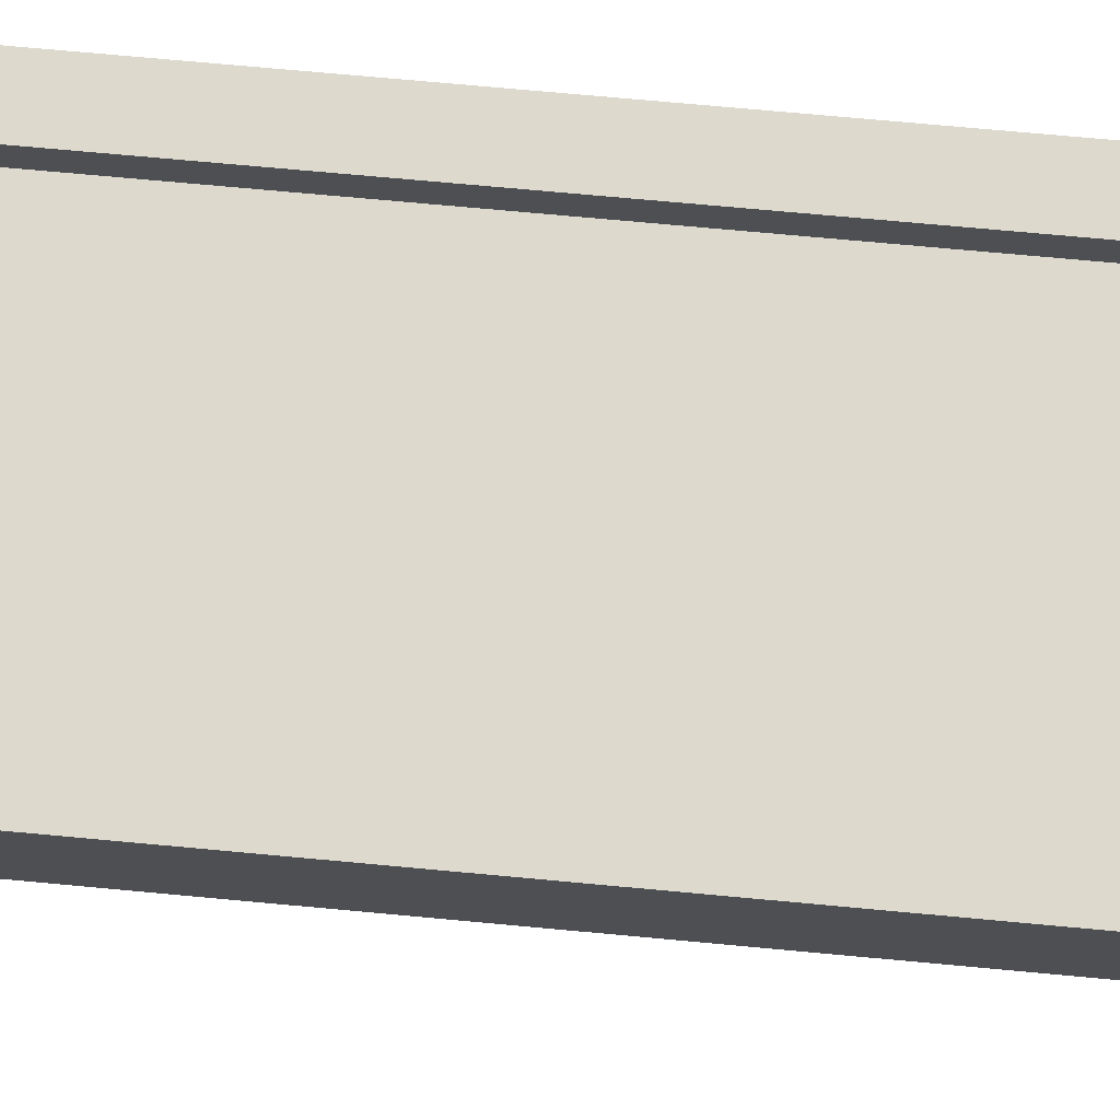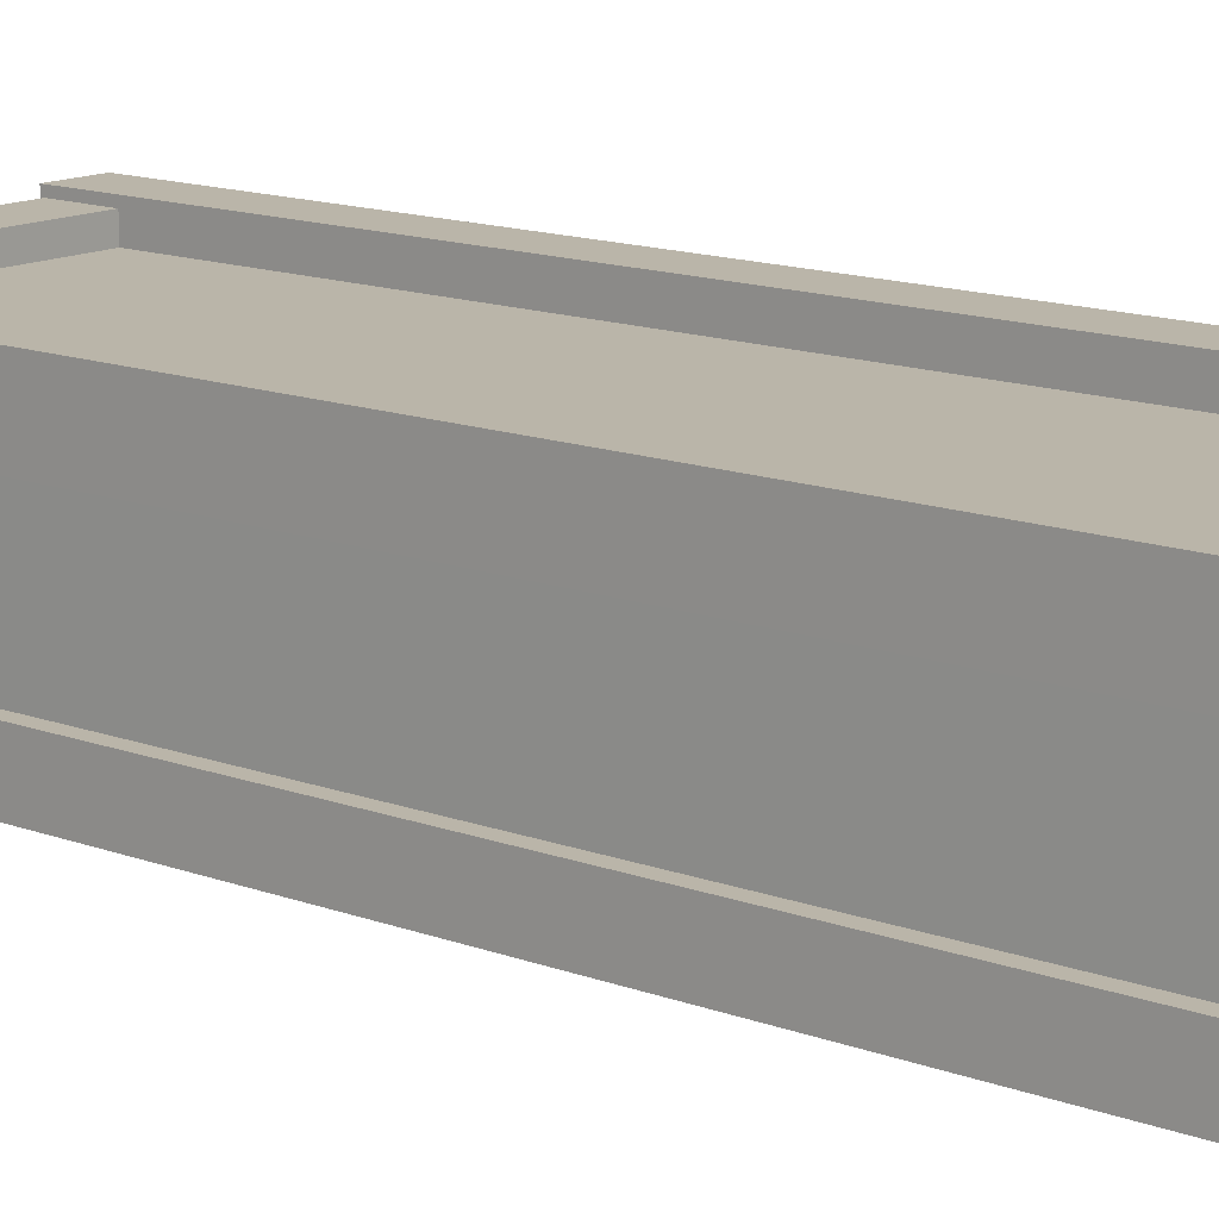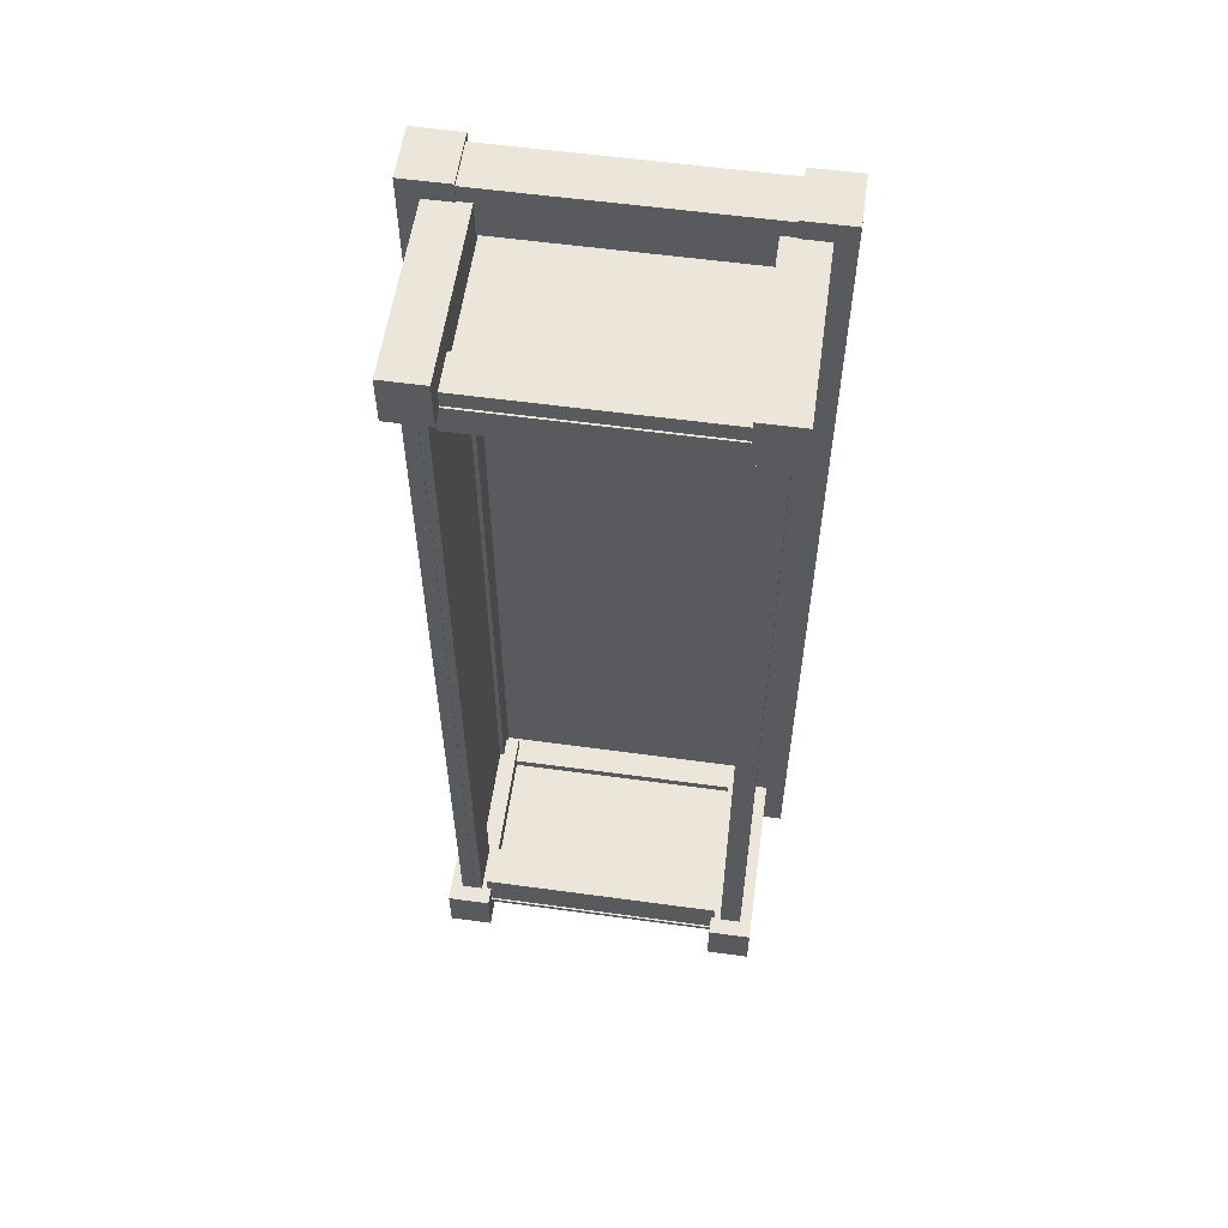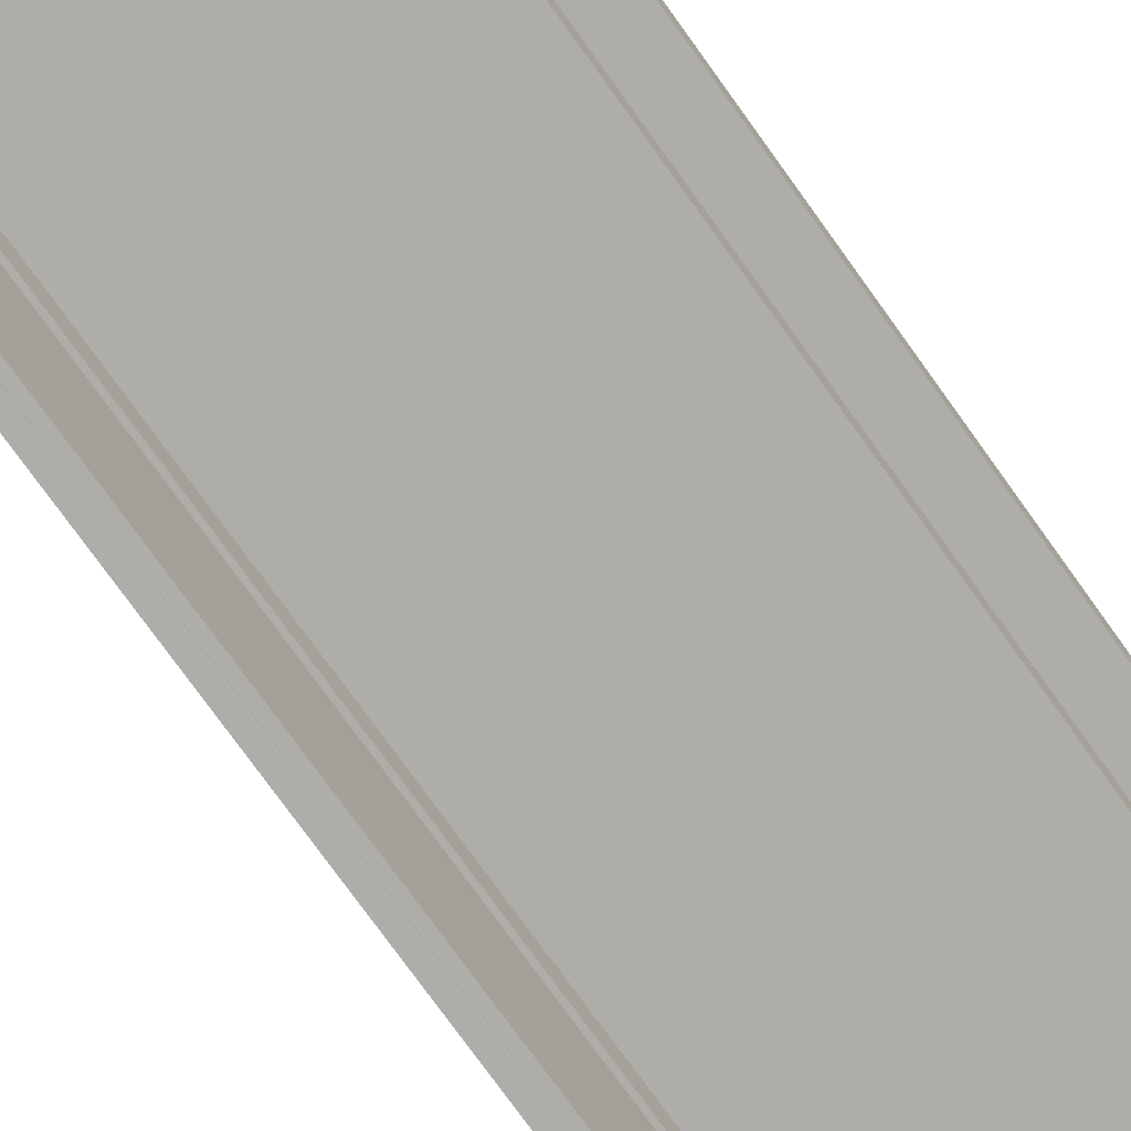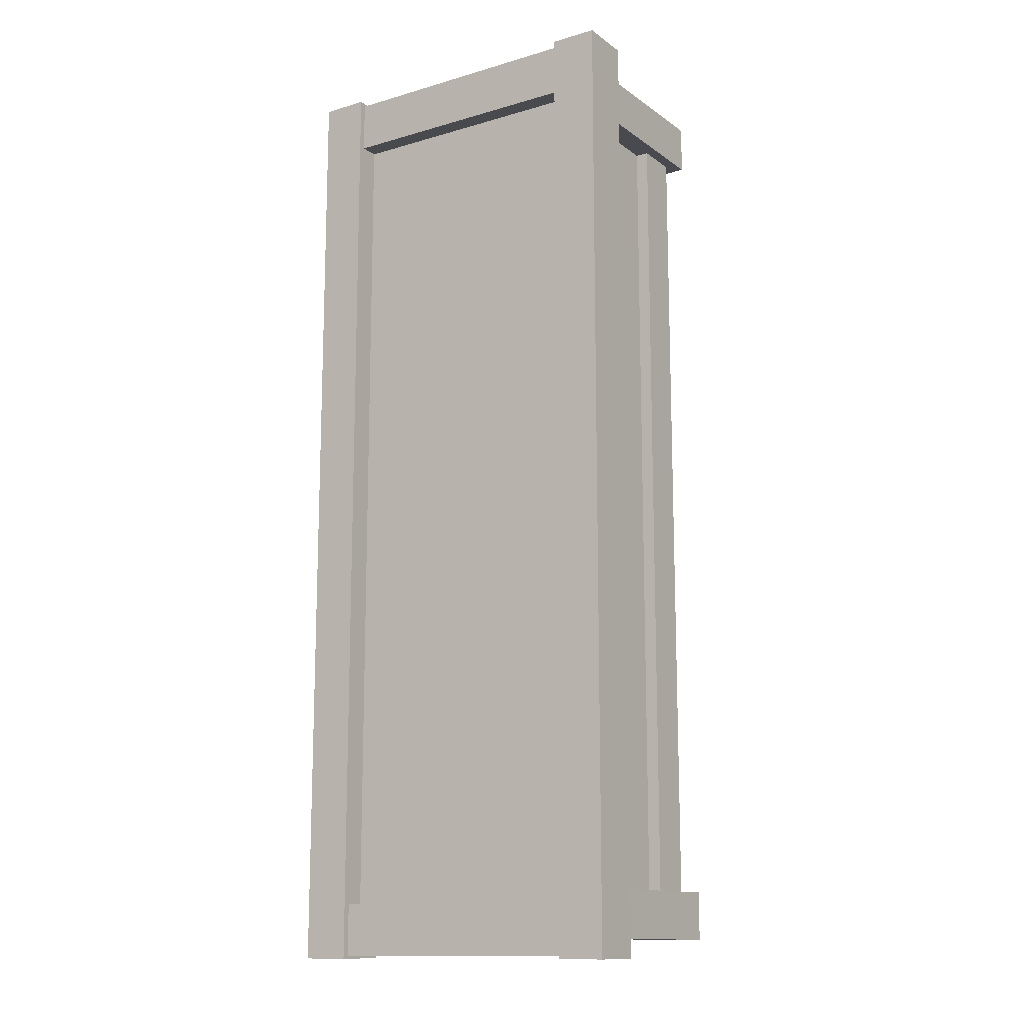
<metadata>
{"format":"obj","ext":"obj","renderer":"f3d","projection":"perspective","resolution":1024,"background":"white","views":[{"elev":71.9,"azim":-84.7,"up":"+Z"},{"elev":13.7,"azim":-49.8,"up":"+Z"},{"elev":57.4,"azim":-171.9,"up":"+Y"},{"elev":-77.3,"azim":-144.2,"up":"+Z"},{"elev":-13.4,"azim":33.3,"up":"+Y"}]}
</metadata>
<code>
g ClothStoreCounter
v -0.7194 -2.278 0.7862
v -0.7194 -2.278 1.011
v 0 -2.278 1.011
v 0 -2.278 0.7862
v -0.8535 2.293 0.7809
v -0.8535 2.293 1.044
v -0.8535 -2.293 1.044
v -0.8535 -2.293 0.7809
v -0.6267 2.293 0.7809
v -0.6267 -2.293 0.7809
v -0.6267 -2.293 1.044
v -0.6267 2.293 1.044
v -0.8535 -2.293 1.044
v -0.6267 -2.293 1.044
v -0.6267 -2.293 0.7809
v -0.8535 -2.293 0.7809
v -0.8535 2.293 0.7809
v -0.6267 2.293 0.7809
v -0.6267 2.293 1.044
v -0.8535 2.293 1.044
v -0.8535 -2.293 0.7809
v -0.6267 -2.293 0.7809
v -0.6267 2.293 0.7809
v -0.8535 2.293 0.7809
v -0.8535 2.293 1.044
v -0.6267 2.293 1.044
v -0.6267 -2.293 1.044
v -0.8535 -2.293 1.044
v 0 2.217 0.9191
v 0 -2.217 0.9191
v -0.7001 -2.217 0.9191
v -0.7001 2.217 0.9191
v -0.7194 2.029 0.7862
v -0.7194 2.029 1.011
v 0 2.029 1.011
v 0 2.029 0.7862
v -0.7194 2.278 0.7862
v 0 2.278 0.7862
v 0 2.278 1.011
v -0.7194 2.278 1.011
v -0.7194 2.029 0.7862
v -0.7194 2.278 0.7862
v -0.7194 2.278 1.011
v -0.7194 2.029 1.011
v 0 2.029 0.7862
v -0.7194 2.278 0.7862
v -0.7194 2.029 0.7862
v 0 2.278 0.7862
v 0.7194 2.278 0.7862
v 0.7194 2.029 0.7862
v -0.7194 2.029 1.011
v -0.7194 2.278 1.011
v 0 2.278 1.011
v 0 2.029 1.011
v -0.7194 -2.029 0.7862
v 0 -2.029 0.7862
v 0 -2.029 1.011
v -0.7194 -2.029 1.011
v 0 -2.278 0.7862
v -0.7194 -2.029 0.7862
v -0.7194 -2.278 0.7862
v 0 -2.029 0.7862
v 0.7194 -2.029 0.7862
v 0.7194 -2.278 0.7862
v -0.7194 -2.278 1.011
v -0.7194 -2.029 1.011
v 0 -2.029 1.011
v 0 -2.278 1.011
v -0.7628 1.967 -0.07432
v -0.5599 1.967 -0.07432
v -0.5599 2.201 -0.07432
v -0.7628 2.201 -0.07432
v -0.7598 2.198 0.8736
v -0.7628 2.201 -0.07432
v -0.5599 2.201 -0.07432
v -0.5629 2.198 0.8736
v -0.5629 2.198 0.8736
v -0.5599 2.201 -0.07432
v -0.5599 1.967 -0.07432
v -0.5629 1.97 0.8736
v -0.5629 1.97 0.8736
v -0.5599 1.967 -0.07432
v -0.7628 1.967 -0.07432
v -0.7598 1.97 0.8736
v -0.7598 1.97 0.8736
v -0.7628 1.967 -0.07432
v -0.7628 2.201 -0.07432
v -0.7598 2.198 0.8736
v -0.7628 -2.202 -0.07432
v -0.5599 -2.202 -0.07432
v -0.5599 -1.968 -0.07432
v -0.7628 -1.968 -0.07432
v -0.7598 -1.971 0.8736
v -0.7628 -1.968 -0.07432
v -0.5599 -1.968 -0.07432
v -0.5629 -1.971 0.8736
v -0.5629 -1.971 0.8736
v -0.5599 -1.968 -0.07432
v -0.5599 -2.202 -0.07432
v -0.5629 -2.199 0.8736
v -0.5629 -2.199 0.8736
v -0.5599 -2.202 -0.07432
v -0.7628 -2.202 -0.07432
v -0.7598 -2.199 0.8736
v -0.7598 -2.199 0.8736
v -0.7628 -2.202 -0.07432
v -0.7628 -1.968 -0.07432
v -0.7598 -1.971 0.8736
v -0.6908 2.089 0.8735
v -0.6937 2.089 0
v -0.6432 2.089 0
v -0.6461 2.089 0.8735
v -0.6461 2.089 0.8735
v -0.6461 -2.089 0.8735
v -0.6432 -2.089 0
v -0.6432 2.089 0
v -0.6461 -2.089 0.8735
v -0.6432 -2.089 0
v -0.6937 -2.089 0
v -0.6908 -2.089 0.8735
v 0 1.988 0.8735
v -0.7302 1.988 0.8735
v -0.7302 1.985 0
v 0 1.985 0
v -0.7302 -2.071 0.8735
v 0 -2.071 0.8735
v 0 -2.074 0
v -0.7302 -2.074 0
v -0.5793 -2.115 0.009054
v -0.5793 -2.115 0.1951
v 0 -2.115 0.1951
v 0 -2.115 0.009054
v -0.7065 2.076 0.004633
v -0.7065 2.076 0.2222
v -0.7065 -2.076 0.2222
v -0.7065 -2.076 0.004633
v -0.607 2.076 0.004633
v -0.607 -2.076 0.004633
v -0.607 -2.076 0.2222
v -0.607 2.076 0.2222
v -0.7065 -2.076 0.2222
v -0.607 -2.076 0.2222
v -0.607 -2.076 0.004633
v -0.7065 -2.076 0.004633
v -0.7065 2.076 0.004633
v -0.607 2.076 0.004633
v -0.607 2.076 0.2222
v -0.7065 2.076 0.2222
v -0.7065 -2.076 0.004633
v -0.607 -2.076 0.004633
v -0.607 2.076 0.004633
v -0.7065 2.076 0.004633
v -0.7065 2.076 0.2222
v -0.607 2.076 0.2222
v -0.607 -2.076 0.2222
v -0.7065 -2.076 0.2222
v -0.5793 1.837 0.009054
v -0.5793 1.837 0.1951
v 0 1.837 0.1951
v 0 1.837 0.009054
v -0.5793 2.063 0.009054
v 0 2.063 0.009054
v 0 2.063 0.1951
v -0.5793 2.063 0.1951
v 0 1.837 0.009054
v -0.5793 2.063 0.009054
v -0.5793 1.837 0.009054
v 0 2.063 0.009054
v 0.5793 2.063 0.009054
v 0.5793 1.837 0.009054
v -0.5793 1.837 0.1951
v -0.5793 2.063 0.1951
v 0 2.063 0.1951
v 0 1.837 0.1951
v -0.5793 -1.889 0.009054
v 0 -1.889 0.009054
v 0 -1.889 0.1951
v -0.5793 -1.889 0.1951
v 0 -2.115 0.009054
v -0.5793 -1.889 0.009054
v -0.5793 -2.115 0.009054
v 0 -1.889 0.009054
v 0.5793 -1.889 0.009054
v 0.5793 -2.115 0.009054
v -0.5793 -2.115 0.1951
v -0.5793 -1.889 0.1951
v 0 -1.889 0.1951
v 0 -2.115 0.1951
v 0.7194 -2.278 0.7862
v 0 -2.278 0.7862
v 0 -2.278 1.011
v 0.7194 -2.278 1.011
v 0.8535 2.293 0.7809
v 0.8535 -2.293 0.7809
v 0.8535 -2.293 1.044
v 0.8535 2.293 1.044
v 0.6267 2.293 0.7809
v 0.6267 2.293 1.044
v 0.6267 -2.293 1.044
v 0.6267 -2.293 0.7809
v 0.8535 -2.293 1.044
v 0.8535 -2.293 0.7809
v 0.6267 -2.293 0.7809
v 0.6267 -2.293 1.044
v 0.8535 2.293 0.7809
v 0.8535 2.293 1.044
v 0.6267 2.293 1.044
v 0.6267 2.293 0.7809
v 0.8535 -2.293 0.7809
v 0.8535 2.293 0.7809
v 0.6267 2.293 0.7809
v 0.6267 -2.293 0.7809
v 0.8535 2.293 1.044
v 0.8535 -2.293 1.044
v 0.6267 -2.293 1.044
v 0.6267 2.293 1.044
v 0 2.217 0.9191
v 0.7001 2.217 0.9191
v 0.7001 -2.217 0.9191
v 0 -2.217 0.9191
v 0.7194 2.029 0.7862
v 0 2.029 0.7862
v 0 2.029 1.011
v 0.7194 2.029 1.011
v 0.7194 2.278 0.7862
v 0.7194 2.278 1.011
v 0 2.278 1.011
v 0 2.278 0.7862
v 0 2.029 1.011
v 0 2.029 0.7862
v 0 2.278 0.7862
v 0 2.278 1.011
v 0.7194 2.029 0.7862
v 0.7194 2.029 1.011
v 0.7194 2.278 1.011
v 0.7194 2.278 0.7862
v 0.7194 2.029 1.011
v 0 2.029 1.011
v 0 2.278 1.011
v 0.7194 2.278 1.011
v 0.7194 -2.029 0.7862
v 0.7194 -2.029 1.011
v 0 -2.029 1.011
v 0 -2.029 0.7862
v 0.7194 -2.278 1.011
v 0 -2.278 1.011
v 0 -2.029 1.011
v 0.7194 -2.029 1.011
v 0.7628 1.967 -0.07432
v 0.7628 2.201 -0.07432
v 0.5599 2.201 -0.07432
v 0.5599 1.967 -0.07432
v 0.7598 2.198 0.8736
v 0.5629 2.198 0.8736
v 0.5599 2.201 -0.07432
v 0.7628 2.201 -0.07432
v 0.5629 2.198 0.8736
v 0.5629 1.97 0.8736
v 0.5599 1.967 -0.07432
v 0.5599 2.201 -0.07432
v 0.5629 1.97 0.8736
v 0.7598 1.97 0.8736
v 0.7628 1.967 -0.07432
v 0.5599 1.967 -0.07432
v 0.7598 1.97 0.8736
v 0.7598 2.198 0.8736
v 0.7628 2.201 -0.07432
v 0.7628 1.967 -0.07432
v 0.7628 -2.202 -0.07432
v 0.7628 -1.968 -0.07432
v 0.5599 -1.968 -0.07432
v 0.5599 -2.202 -0.07432
v 0.7598 -1.971 0.8736
v 0.5629 -1.971 0.8736
v 0.5599 -1.968 -0.07432
v 0.7628 -1.968 -0.07432
v 0.5629 -1.971 0.8736
v 0.5629 -2.199 0.8736
v 0.5599 -2.202 -0.07432
v 0.5599 -1.968 -0.07432
v 0.5629 -2.199 0.8736
v 0.7598 -2.199 0.8736
v 0.7628 -2.202 -0.07432
v 0.5599 -2.202 -0.07432
v 0.7598 -2.199 0.8736
v 0.7598 -1.971 0.8736
v 0.7628 -1.968 -0.07432
v 0.7628 -2.202 -0.07432
v 0.6908 2.089 0.8735
v 0.6461 2.089 0.8735
v 0.6432 2.089 0
v 0.6937 2.089 0
v 0.6461 2.089 0.8735
v 0.6432 2.089 0
v 0.6432 -2.089 0
v 0.6461 -2.089 0.8735
v 0.6461 -2.089 0.8735
v 0.6908 -2.089 0.8735
v 0.6937 -2.089 0
v 0.6432 -2.089 0
v 0 1.988 0.8735
v 0 1.985 0
v 0.7302 1.985 0
v 0.7302 1.988 0.8735
v 0.7302 -2.071 0.8735
v 0.7302 -2.074 0
v 0 -2.074 0
v 0 -2.071 0.8735
v 0.5793 -2.115 0.009054
v 0 -2.115 0.009054
v 0 -2.115 0.1951
v 0.5793 -2.115 0.1951
v 0.7065 2.076 0.004633
v 0.7065 -2.076 0.004633
v 0.7065 -2.076 0.2222
v 0.7065 2.076 0.2222
v 0.607 2.076 0.004633
v 0.607 2.076 0.2222
v 0.607 -2.076 0.2222
v 0.607 -2.076 0.004633
v 0.7065 -2.076 0.2222
v 0.7065 -2.076 0.004633
v 0.607 -2.076 0.004633
v 0.607 -2.076 0.2222
v 0.7065 2.076 0.004633
v 0.7065 2.076 0.2222
v 0.607 2.076 0.2222
v 0.607 2.076 0.004633
v 0.7065 -2.076 0.004633
v 0.7065 2.076 0.004633
v 0.607 2.076 0.004633
v 0.607 -2.076 0.004633
v 0.7065 2.076 0.2222
v 0.7065 -2.076 0.2222
v 0.607 -2.076 0.2222
v 0.607 2.076 0.2222
v 0.5793 1.837 0.009054
v 0 1.837 0.009054
v 0 1.837 0.1951
v 0.5793 1.837 0.1951
v 0.5793 2.063 0.009054
v 0.5793 2.063 0.1951
v 0 2.063 0.1951
v 0 2.063 0.009054
v 0.5793 1.837 0.1951
v 0 1.837 0.1951
v 0 2.063 0.1951
v 0.5793 2.063 0.1951
v 0.5793 -1.889 0.009054
v 0.5793 -1.889 0.1951
v 0 -1.889 0.1951
v 0 -1.889 0.009054
v 0.5793 -2.115 0.1951
v 0 -2.115 0.1951
v 0 -1.889 0.1951
v 0.5793 -1.889 0.1951
g ClothStoreCounter_0
f 3 2 1
f 4 3 1
f 7 6 5
f 8 7 5
f 11 10 9
f 12 11 9
f 15 14 13
f 16 15 13
f 19 18 17
f 20 19 17
f 23 22 21
f 24 23 21
f 27 26 25
f 28 27 25
f 31 30 29
f 32 31 29
f 35 34 33
f 36 35 33
f 39 38 37
f 40 39 37
f 43 42 41
f 44 43 41
f 47 46 45
f 46 48 45
f 48 49 45
f 49 50 45
f 53 52 51
f 54 53 51
f 57 56 55
f 58 57 55
f 61 60 59
f 60 62 59
f 62 63 59
f 63 64 59
f 67 66 65
f 68 67 65
f 71 70 69
f 72 71 69
f 75 74 73
f 76 75 73
f 79 78 77
f 80 79 77
f 83 82 81
f 84 83 81
f 87 86 85
f 88 87 85
f 91 90 89
f 92 91 89
f 95 94 93
f 96 95 93
f 99 98 97
f 100 99 97
f 103 102 101
f 104 103 101
f 107 106 105
f 108 107 105
f 111 110 109
f 112 111 109
f 115 114 113
f 116 115 113
f 119 118 117
f 120 119 117
f 123 122 121
f 124 123 121
f 127 126 125
f 128 127 125
f 131 130 129
f 132 131 129
f 135 134 133
f 136 135 133
f 139 138 137
f 140 139 137
f 143 142 141
f 144 143 141
f 147 146 145
f 148 147 145
f 151 150 149
f 152 151 149
f 155 154 153
f 156 155 153
f 159 158 157
f 160 159 157
f 163 162 161
f 164 163 161
f 167 166 165
f 166 168 165
f 168 169 165
f 169 170 165
f 173 172 171
f 174 173 171
f 177 176 175
f 178 177 175
f 181 180 179
f 180 182 179
f 182 183 179
f 183 184 179
f 187 186 185
f 188 187 185
f 191 190 189
f 192 191 189
f 195 194 193
f 196 195 193
f 199 198 197
f 200 199 197
f 203 202 201
f 204 203 201
f 207 206 205
f 208 207 205
f 211 210 209
f 212 211 209
f 215 214 213
f 216 215 213
f 219 218 217
f 220 219 217
f 223 222 221
f 224 223 221
f 227 226 225
f 228 227 225
f 231 230 229
f 232 231 229
f 235 234 233
f 236 235 233
f 239 238 237
f 240 239 237
f 243 242 241
f 244 243 241
f 247 246 245
f 248 247 245
f 251 250 249
f 252 251 249
f 255 254 253
f 256 255 253
f 259 258 257
f 260 259 257
f 263 262 261
f 264 263 261
f 267 266 265
f 268 267 265
f 271 270 269
f 272 271 269
f 275 274 273
f 276 275 273
f 279 278 277
f 280 279 277
f 283 282 281
f 284 283 281
f 287 286 285
f 288 287 285
f 291 290 289
f 292 291 289
f 295 294 293
f 296 295 293
f 299 298 297
f 300 299 297
f 303 302 301
f 304 303 301
f 307 306 305
f 308 307 305
f 311 310 309
f 312 311 309
f 315 314 313
f 316 315 313
f 319 318 317
f 320 319 317
f 323 322 321
f 324 323 321
f 327 326 325
f 328 327 325
f 331 330 329
f 332 331 329
f 335 334 333
f 336 335 333
f 339 338 337
f 340 339 337
f 343 342 341
f 344 343 341
f 347 346 345
f 348 347 345
f 351 350 349
f 352 351 349
f 355 354 353
f 356 355 353

</code>
